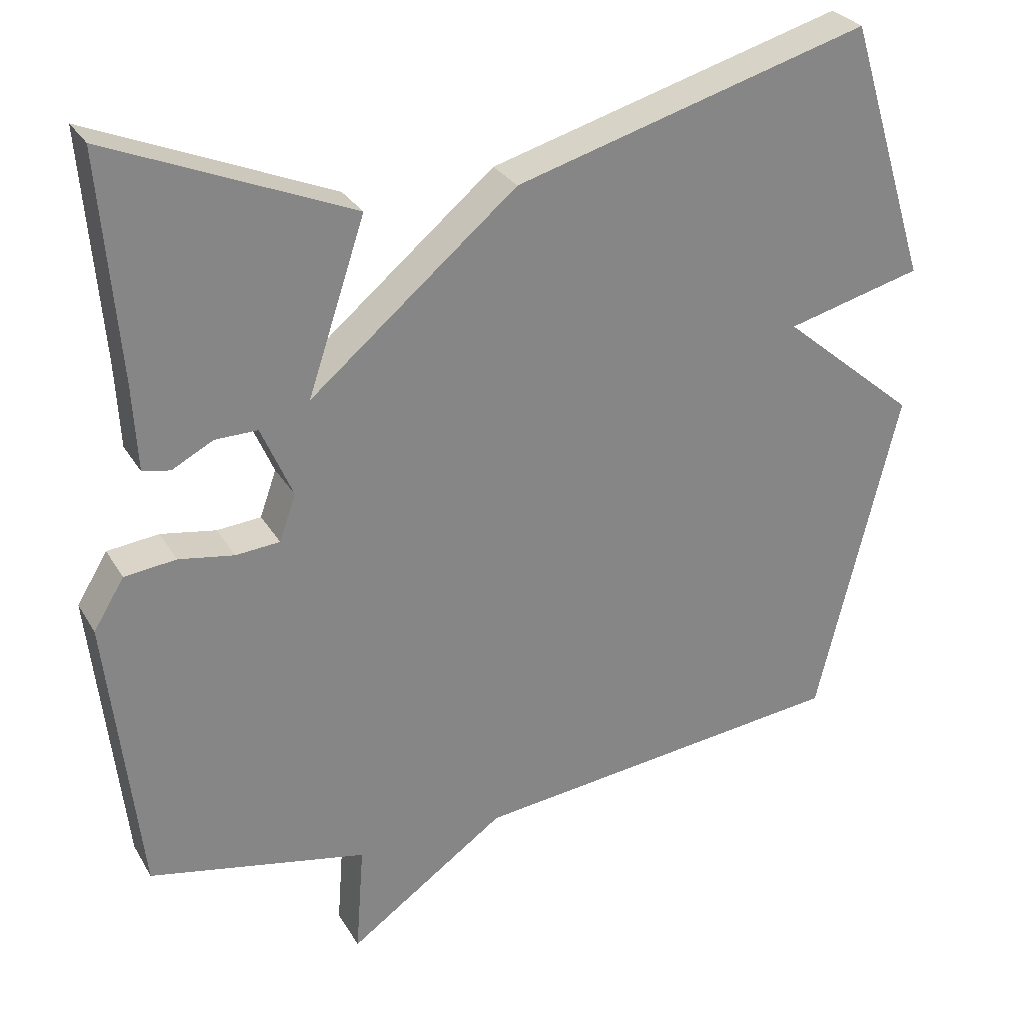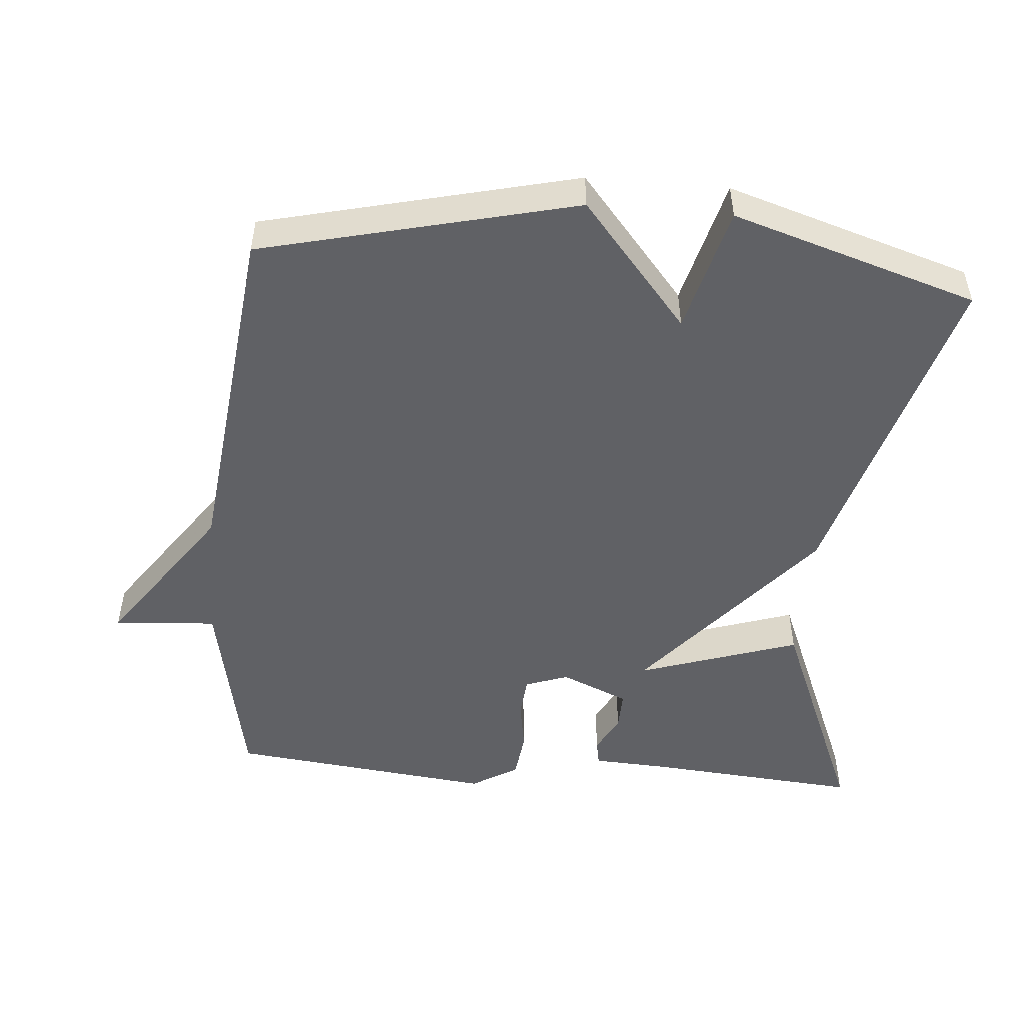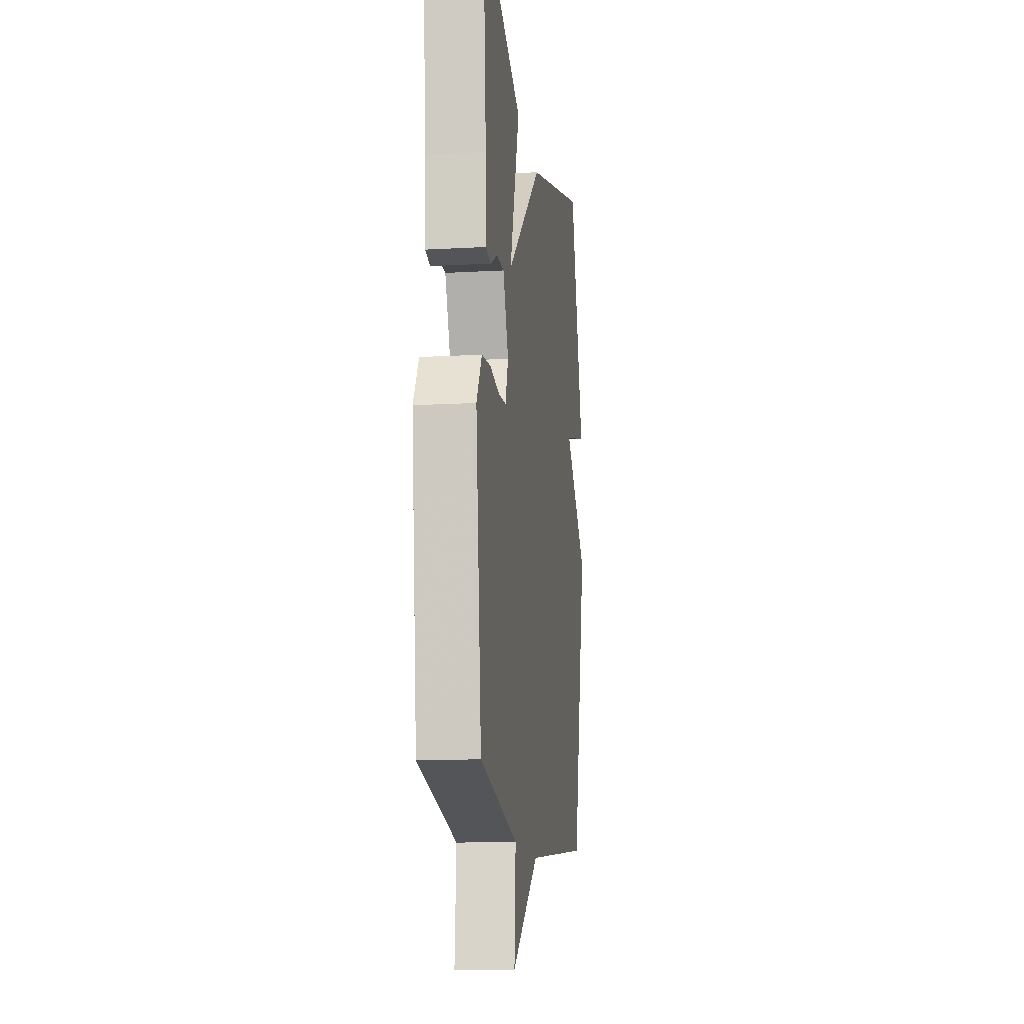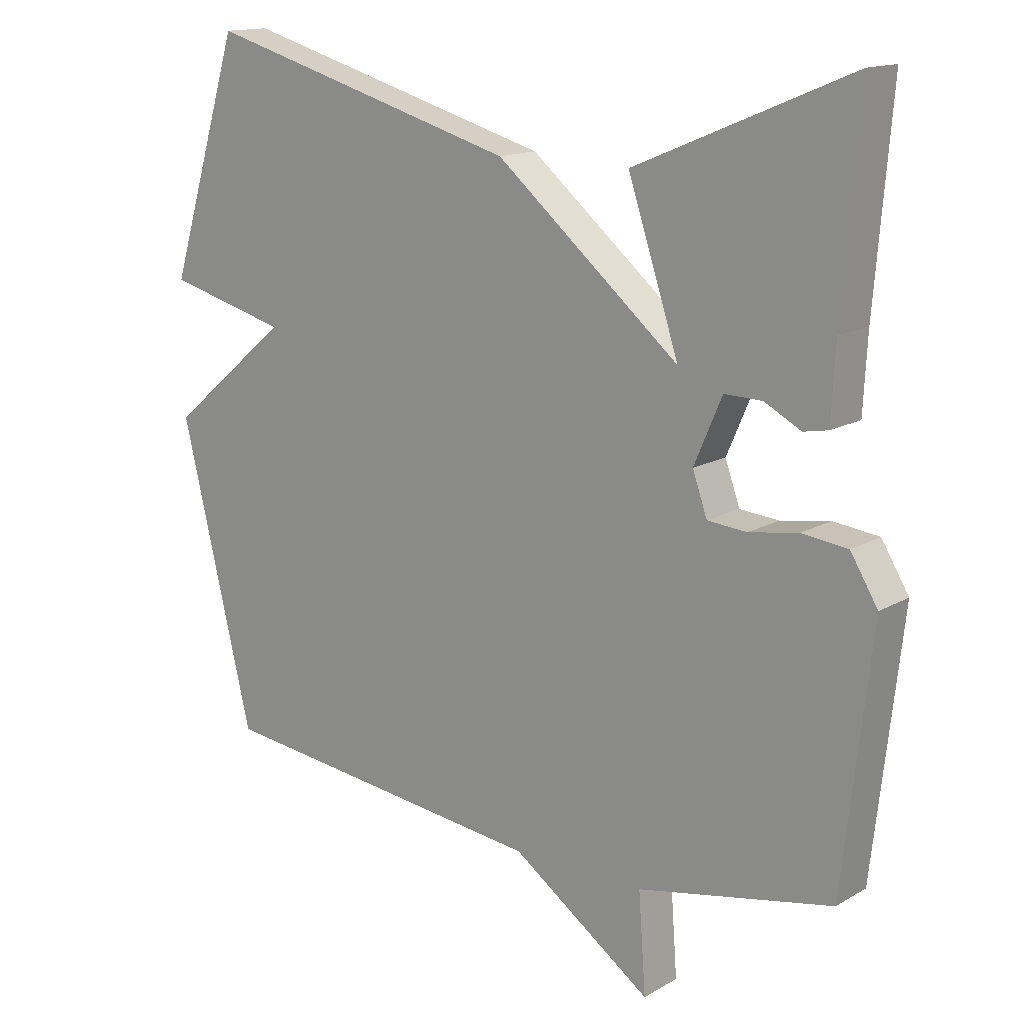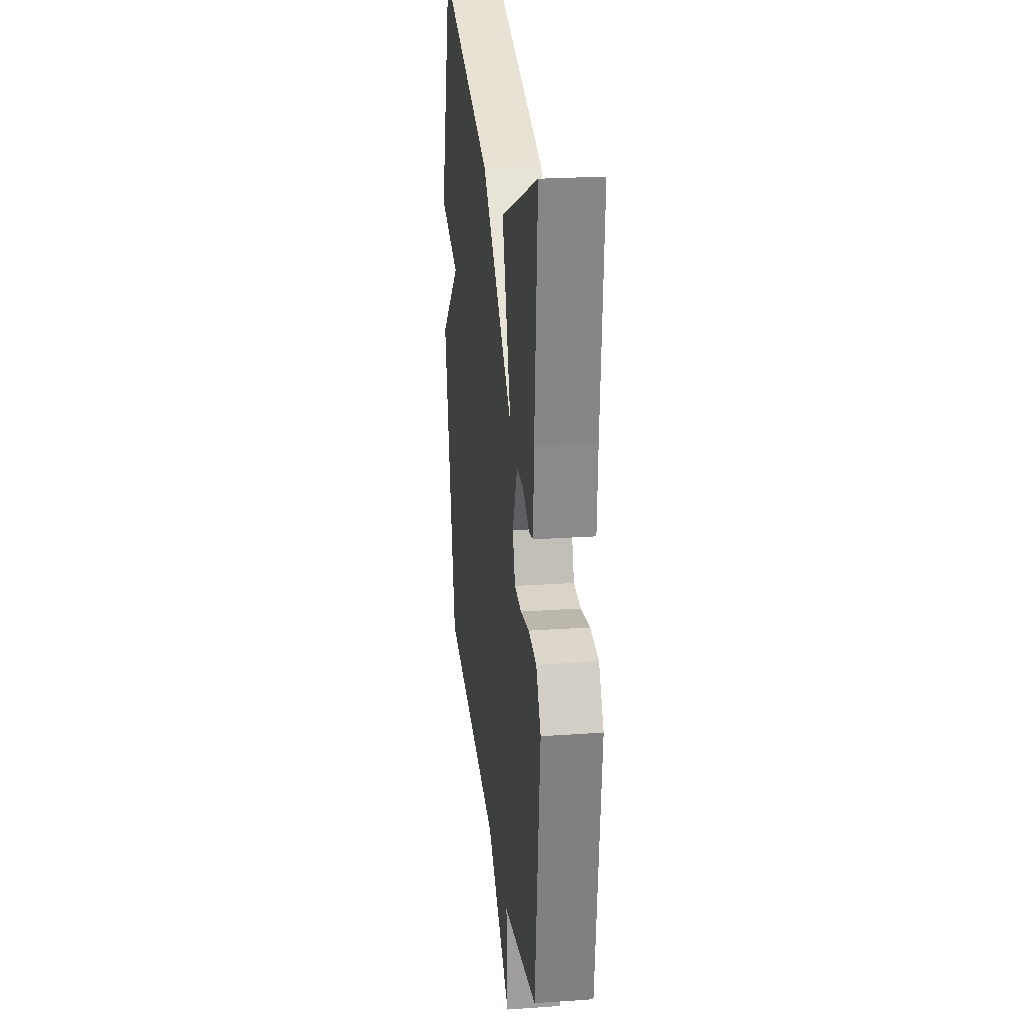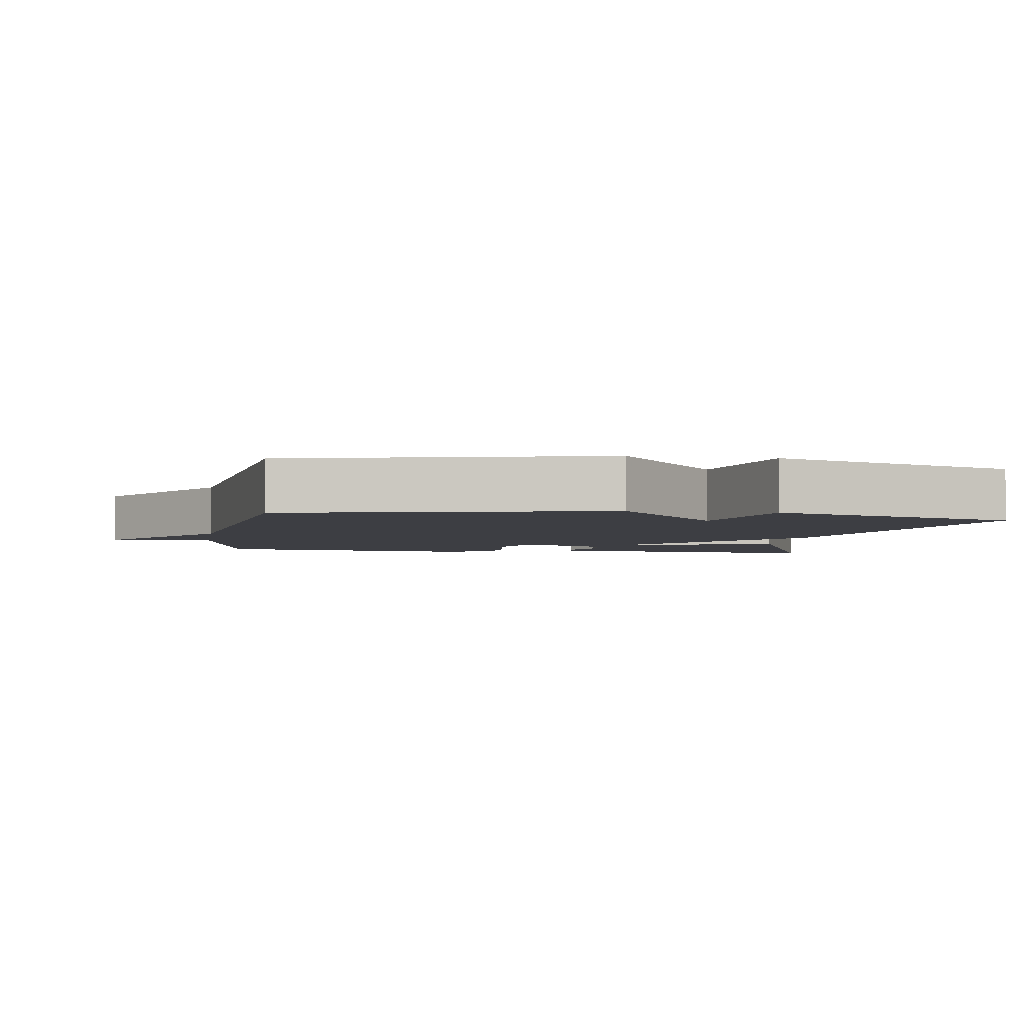
<metadata>
{"format":"obj","ext":"obj","renderer":"f3d","projection":"perspective","resolution":1024,"background":"white","views":[{"elev":28.6,"azim":155.0,"up":"+Z"},{"elev":-49.8,"azim":-94.8,"up":"+Y"},{"elev":-13.4,"azim":97.3,"up":"+Z"},{"elev":14.7,"azim":39.2,"up":"+Z"},{"elev":23.7,"azim":83.4,"up":"+Z"},{"elev":-3.7,"azim":-99.3,"up":"+Y"}]}
</metadata>
<code>
v -0.5 0.07 -0.5
v -0.609 0.07 -0.051
v -0.427 0.07 0.102
v -0.609 0.07 0.149
v -0.5 0.07 0.5
v -0.024 0.07 0.365
v 0.253 0.07 0.134
v 0.176 0.07 0.365
v 0.5 0.07 0.5
v 0.475 0.07 0.197
v 0.469 0.07 0.085
v 0.432 0.07 0.078
v 0.377 0.07 0.107
v 0.32 0.07 0.108
v 0.278 0.07 0.011
v 0.3 0.07 -0.051
v 0.359 0.07 -0.056
v 0.433 0.07 -0.044
v 0.502 0.07 -0.052
v 0.543 0.07 -0.119
v 0.5 0.07 -0.5
v 0.207 0.07 -0.558
v 0.218 0.07 -0.706
v 0.007 0.07 -0.558
v -0.5 0 -0.5
v -0.609 0 -0.051
v -0.427 0 0.102
v -0.609 0 0.149
v -0.5 0 0.5
v -0.024 0 0.365
v 0.253 0 0.134
v 0.176 0 0.365
v 0.5 0 0.5
v 0.475 0 0.197
v 0.469 0 0.085
v 0.432 0 0.078
v 0.377 0 0.107
v 0.32 0 0.108
v 0.278 0 0.011
v 0.3 0 -0.051
v 0.359 0 -0.056
v 0.433 0 -0.044
v 0.502 0 -0.052
v 0.543 0 -0.119
v 0.5 0 -0.5
v 0.207 0 -0.558
v 0.218 0 -0.706
v 0.007 0 -0.558
f 22 23 24
f 22 24 1
f 21 22 1
f 20 21 1
f 19 20 1
f 18 19 1
f 17 18 1
f 16 17 1 2
f 15 16 2 3
f 14 15 3 4
f 13 14 4
f 10 11 12 13
f 9 10 13
f 8 9 13
f 7 8 13
f 7 13 4
f 4 5 6 7
f 48 47 46
f 25 48 46
f 25 46 45
f 25 45 44
f 25 44 43
f 25 43 42
f 25 42 41
f 26 25 41 40
f 27 26 40 39
f 28 27 39 38
f 28 38 37
f 37 36 35 34
f 37 34 33
f 37 33 32
f 37 32 31
f 28 37 31
f 31 30 29 28
f 1 25 26 2
f 2 26 27 3
f 3 27 28 4
f 4 28 29 5
f 5 29 30 6
f 6 30 31 7
f 7 31 32 8
f 8 32 33 9
f 9 33 34 10
f 10 34 35 11
f 11 35 36 12
f 12 36 37 13
f 13 37 38 14
f 14 38 39 15
f 15 39 40 16
f 16 40 41 17
f 17 41 42 18
f 18 42 43 19
f 19 43 44 20
f 20 44 45 21
f 21 45 46 22
f 22 46 47 23
f 23 47 48 24
f 24 48 25 1

</code>
